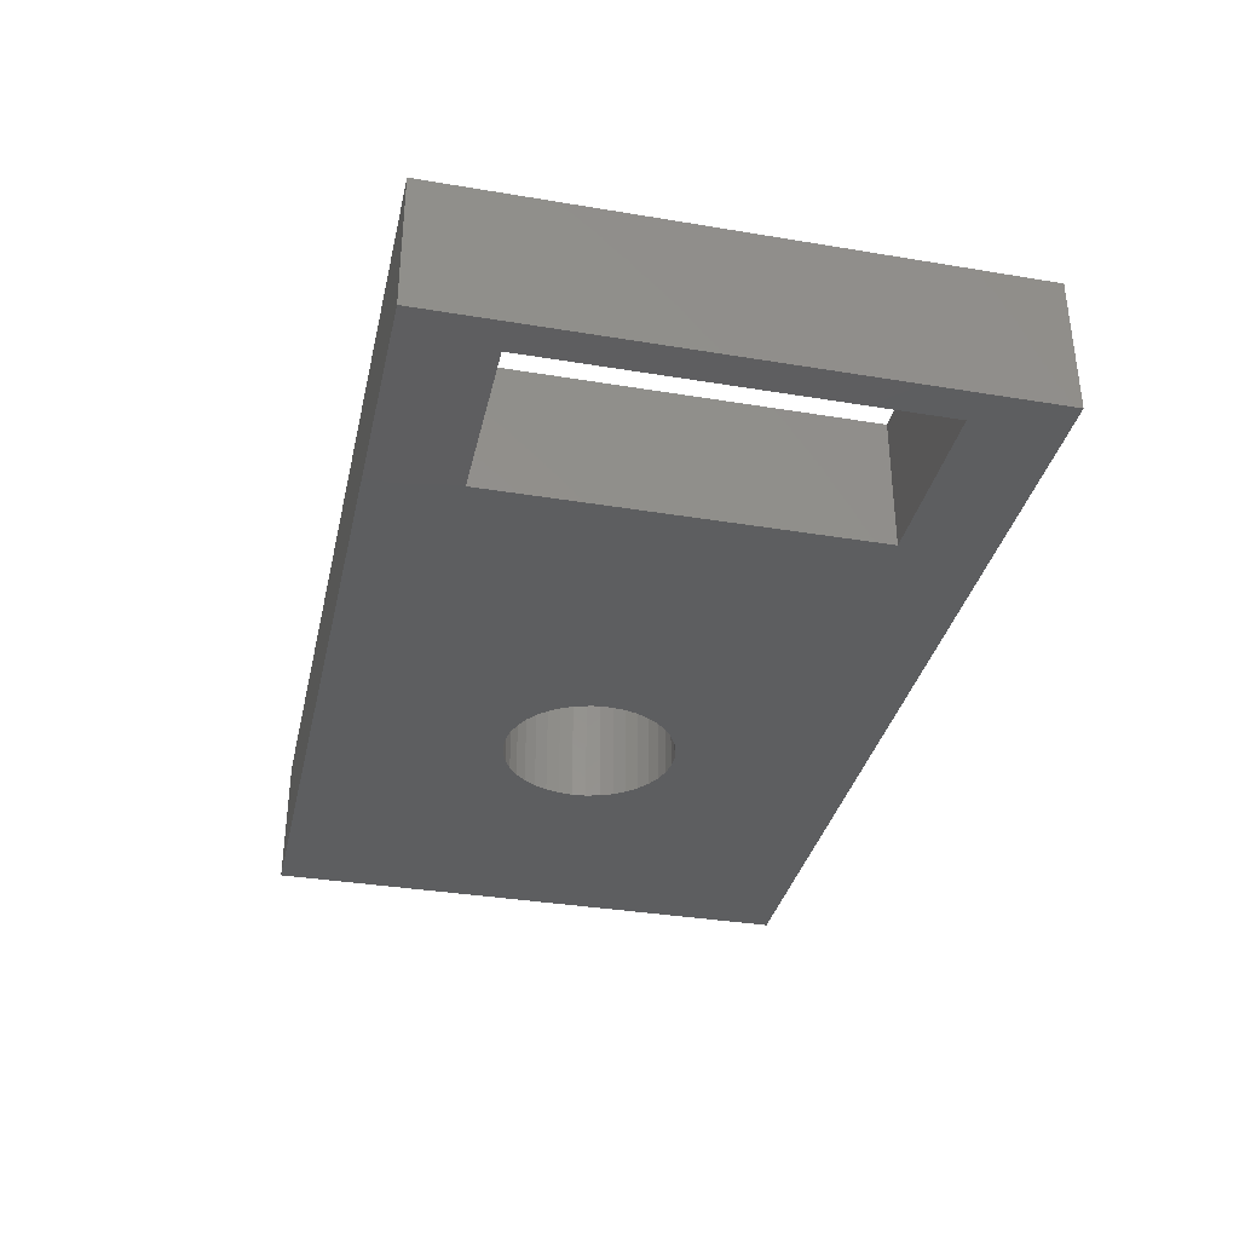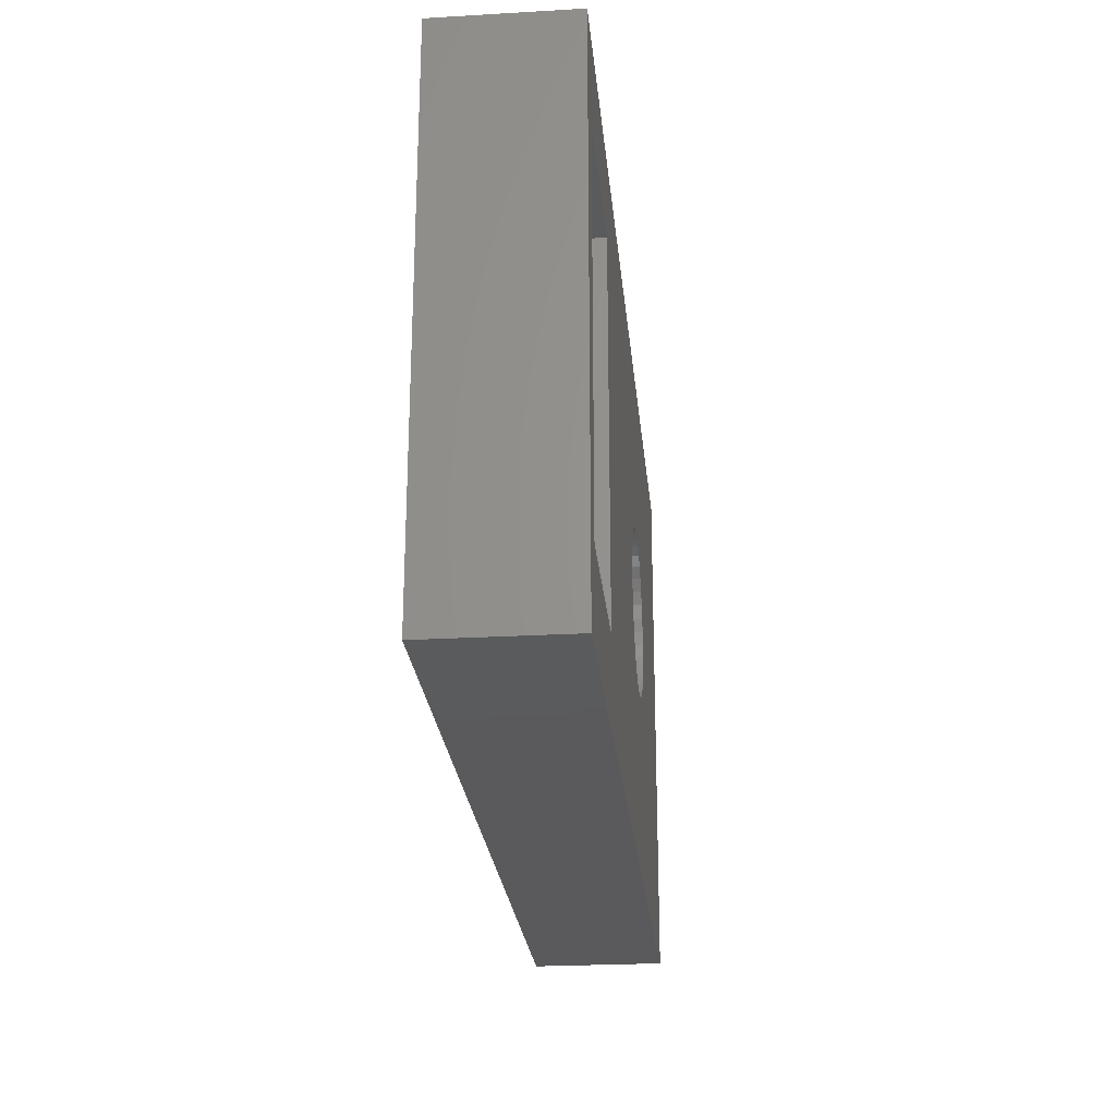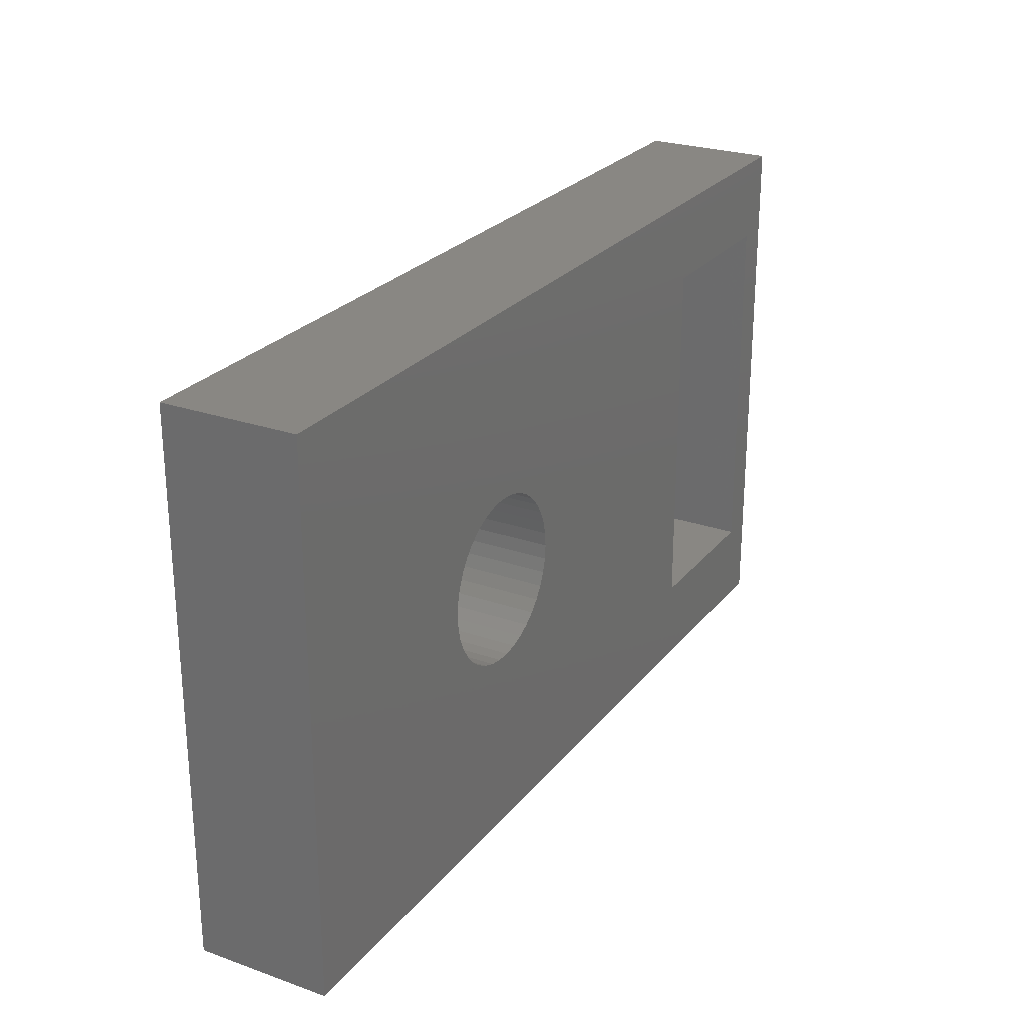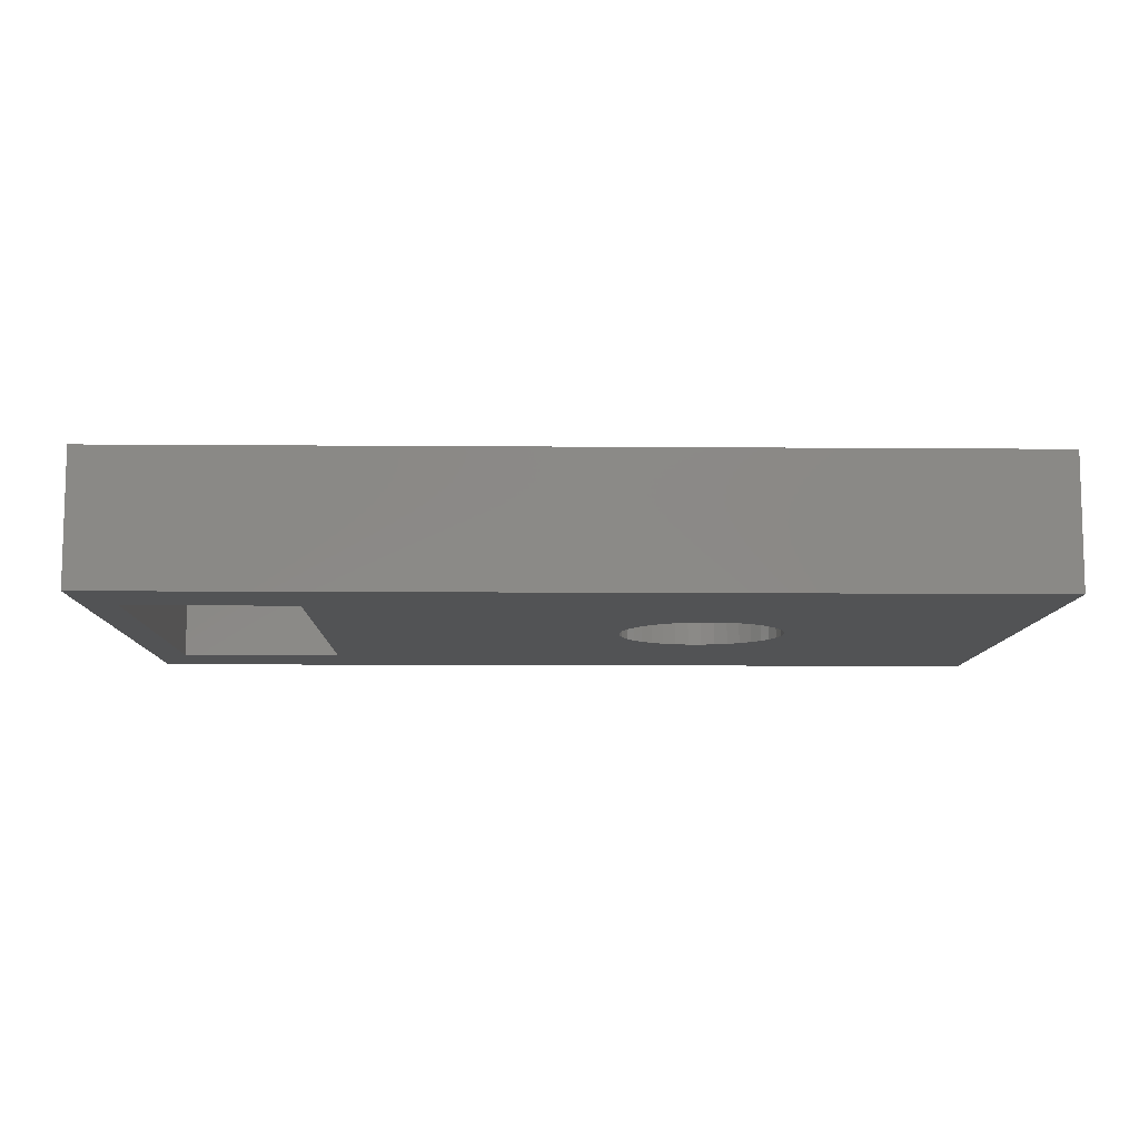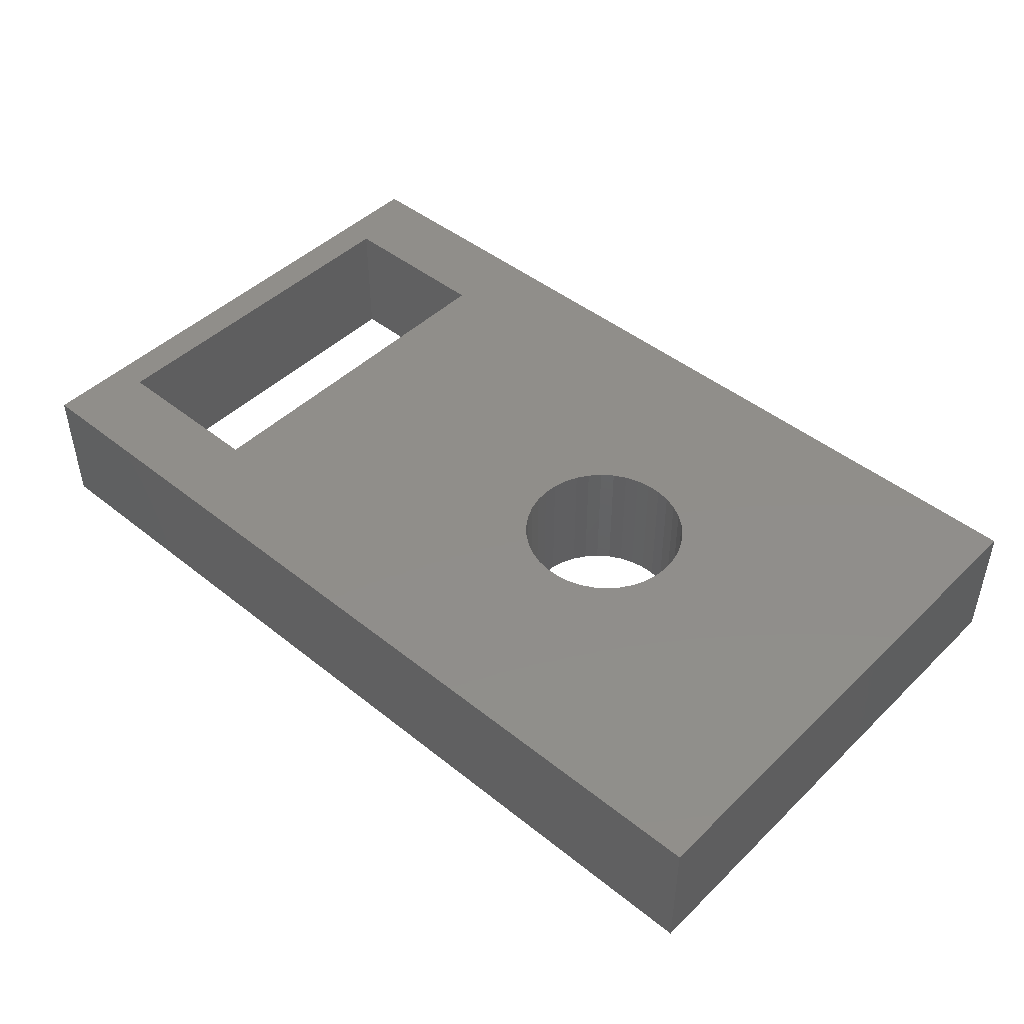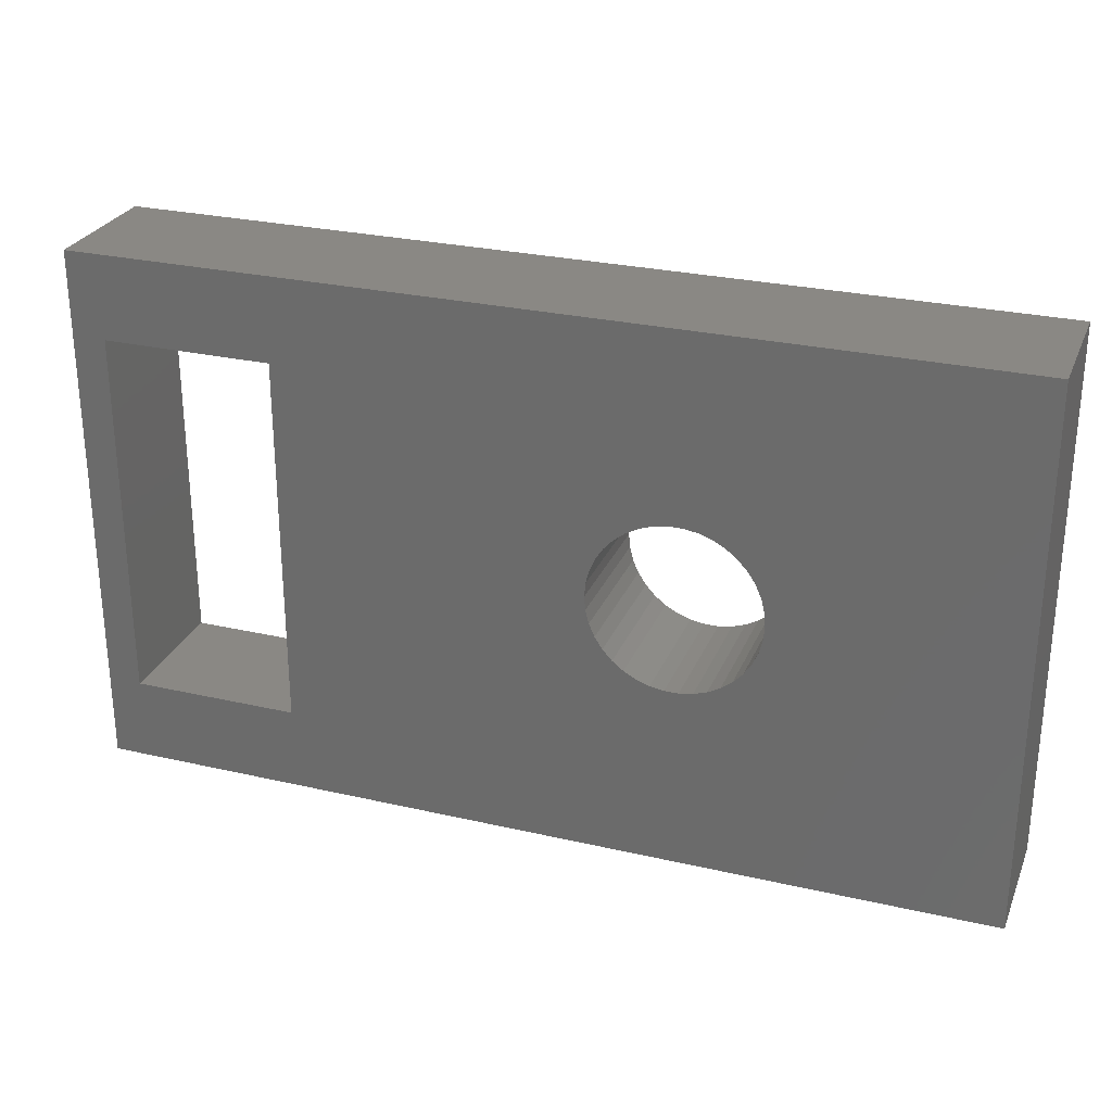
<metadata>
{"format":"stl","ext":"stl","renderer":"f3d","projection":"perspective","resolution":1024,"background":"white","views":[{"elev":-34.7,"azim":-102.6,"up":"+Y"},{"elev":-24.8,"azim":-84.6,"up":"+Z"},{"elev":25.4,"azim":119.4,"up":"+Z"},{"elev":-9.6,"azim":-1.2,"up":"+Y"},{"elev":46.0,"azim":42.4,"up":"+Y"},{"elev":27.5,"azim":19.5,"up":"+Z"}]}
</metadata>
<code>
# stl→obj: 188 verts, 286 faces
v 0.5462 -0.01587 -0.3243
v -0.9776 -0.2222 -0.3243
v -0.9776 -0.01587 -0.3243
v 0.5462 -0.2222 -0.3243
v -0.9776 -0.2222 0.5787
v -0.9776 -0.01587 0.5787
v 0.5462 -0.01587 0.5787
v 0.5462 -0.2222 0.5787
v -0.9776 0 -0.3243
v 0.5462 0 -0.3243
v -0.639 -0.2222 -0.1832
v -0.9212 -0.2222 -0.1832
v -0.9212 -0.2222 0.4376
v -0.639 -0.2222 0.4376
v -0.1013 -0.2222 0.0405
v -0.08551 -0.2222 0.02335
v -0.06712 -0.2222 0.009042
v -0.114 -0.2222 0.06001
v -0.04662 -0.2222 -0.002049
v -0.1234 -0.2222 0.08135
v -0.639 -0.2222 0.1272
v -0.02458 -0.2222 -0.009616
v -0.1291 -0.2222 0.1039
v -0.001598 -0.2222 -0.01345
v -0.131 -0.2222 0.1272
v -0.1291 -0.2222 0.1504
v -0.1234 -0.2222 0.173
v -0.114 -0.2222 0.1943
v -0.1013 -0.2222 0.2138
v -0.08551 -0.2222 0.231
v -0.06712 -0.2222 0.2453
v -0.04662 -0.2222 0.2564
v 0.0217 -0.2222 -0.01345
v 0.04469 -0.2222 -0.009616
v 0.06673 -0.2222 -0.002049
v 0.08722 -0.2222 0.009042
v 0.1056 -0.2222 0.02335
v 0.1214 -0.2222 0.0405
v 0.1341 -0.2222 0.06001
v 0.1435 -0.2222 0.08135
v -0.02458 -0.2222 0.2639
v 0.1492 -0.2222 0.1039
v -0.001598 -0.2222 0.2678
v 0.1511 -0.2222 0.1272
v 0.1492 -0.2222 0.1504
v 0.1435 -0.2222 0.173
v 0.1341 -0.2222 0.1943
v 0.1214 -0.2222 0.2138
v 0.1056 -0.2222 0.231
v 0.08722 -0.2222 0.2453
v 0.06673 -0.2222 0.2564
v 0.04469 -0.2222 0.2639
v 0.0217 -0.2222 0.2678
v -0.9776 0 0.5787
v 0.5462 0 0.5787
v -0.639 1.041e-17 -0.1832
v -0.9776 1.041e-17 -0.3243
v -0.9212 1.041e-17 -0.1832
v -0.9776 1.041e-17 0.5787
v -0.9212 1.041e-17 0.4376
v -0.639 1.041e-17 0.4376
v -0.1013 1.041e-17 0.0405
v -0.08551 1.041e-17 0.02335
v -0.06712 1.041e-17 0.009042
v -0.114 1.041e-17 0.06001
v -0.04662 1.041e-17 -0.002049
v -0.1234 1.041e-17 0.08135
v -0.639 1.041e-17 0.1272
v -0.02458 1.041e-17 -0.009616
v -0.1291 1.041e-17 0.1039
v -0.001598 1.041e-17 -0.01345
v -0.131 1.041e-17 0.1272
v -0.1291 1.041e-17 0.1504
v -0.1234 1.041e-17 0.173
v -0.114 1.041e-17 0.1943
v -0.1013 1.041e-17 0.2138
v -0.08551 1.041e-17 0.231
v -0.06712 1.041e-17 0.2453
v -0.04662 1.041e-17 0.2564
v 0.5462 1.041e-17 -0.3243
v 0.0217 1.041e-17 -0.01345
v 0.04469 1.041e-17 -0.009616
v 0.06673 1.041e-17 -0.002049
v 0.08722 1.041e-17 0.009042
v 0.1056 1.041e-17 0.02335
v 0.1214 1.041e-17 0.0405
v 0.1341 1.041e-17 0.06001
v 0.1435 1.041e-17 0.08135
v -0.02458 1.041e-17 0.2639
v 0.1492 1.041e-17 0.1039
v -0.001598 1.041e-17 0.2678
v 0.1511 1.041e-17 0.1272
v 0.5462 1.041e-17 0.5787
v 0.1492 1.041e-17 0.1504
v 0.1435 1.041e-17 0.173
v 0.1341 1.041e-17 0.1943
v 0.1214 1.041e-17 0.2138
v 0.1056 1.041e-17 0.231
v 0.08722 1.041e-17 0.2453
v 0.06673 1.041e-17 0.2564
v 0.04469 1.041e-17 0.2639
v 0.0217 1.041e-17 0.2678
v -0.639 -0.01587 -0.1832
v -0.9212 -0.01587 -0.1832
v -0.9212 -0.01587 0.4376
v -0.639 -0.01587 0.1272
v -0.639 -0.01587 0.4376
v 0.1492 -0.01587 0.1504
v 0.1511 -0.01587 0.1272
v 0.1435 -0.01587 0.173
v 0.1341 -0.01587 0.1943
v 0.1214 -0.01587 0.2138
v 0.1056 -0.01587 0.231
v 0.08722 -0.01587 0.2453
v 0.06673 -0.01587 0.2564
v 0.04469 -0.01587 0.2639
v 0.0217 -0.01587 0.2678
v -0.001598 -0.01587 0.2678
v -0.02458 -0.01587 0.2639
v -0.04662 -0.01587 0.2564
v -0.06712 -0.01587 0.2453
v -0.08551 -0.01587 0.231
v -0.1013 -0.01587 0.2138
v -0.114 -0.01587 0.1943
v -0.1234 -0.01587 0.173
v -0.1291 -0.01587 0.1504
v -0.131 -0.01587 0.1272
v -0.1291 -0.01587 0.1039
v -0.1234 -0.01587 0.08135
v -0.114 -0.01587 0.06001
v -0.1013 -0.01587 0.0405
v -0.08551 -0.01587 0.02335
v -0.06712 -0.01587 0.009042
v -0.04662 -0.01587 -0.002049
v -0.02458 -0.01587 -0.009616
v -0.001598 -0.01587 -0.01345
v 0.0217 -0.01587 -0.01345
v 0.04469 -0.01587 -0.009616
v 0.06673 -0.01587 -0.002049
v 0.08722 -0.01587 0.009042
v 0.1056 -0.01587 0.02335
v 0.1214 -0.01587 0.0405
v 0.1341 -0.01587 0.06001
v 0.1435 -0.01587 0.08135
v 0.1492 -0.01587 0.1039
v -0.9212 0 -0.1832
v -0.639 0 -0.1832
v -0.9212 0 0.4376
v -0.639 0 0.1272
v -0.639 0 0.4376
v 0.1511 0 0.1272
v 0.1492 0 0.1504
v 0.1435 0 0.173
v 0.1341 0 0.1943
v 0.1214 0 0.2138
v 0.1056 0 0.231
v 0.08722 0 0.2453
v 0.06673 0 0.2564
v 0.04469 0 0.2639
v 0.0217 0 0.2678
v -0.001598 0 0.2678
v -0.02458 0 0.2639
v -0.04662 0 0.2564
v -0.06712 0 0.2453
v -0.08551 0 0.231
v -0.1013 0 0.2138
v -0.114 0 0.1943
v -0.1234 0 0.173
v -0.1291 0 0.1504
v -0.131 0 0.1272
v -0.1291 0 0.1039
v -0.1234 0 0.08135
v -0.114 0 0.06001
v -0.1013 0 0.0405
v -0.08551 0 0.02335
v -0.06712 0 0.009042
v -0.04662 0 -0.002049
v -0.02458 0 -0.009616
v -0.001598 0 -0.01345
v 0.0217 0 -0.01345
v 0.04469 0 -0.009616
v 0.06673 0 -0.002049
v 0.08722 0 0.009042
v 0.1056 0 0.02335
v 0.1214 0 0.0405
v 0.1341 0 0.06001
v 0.1435 0 0.08135
v 0.1492 0 0.1039
f 1 2 3
f 1 4 2
f 3 5 6
f 3 2 5
f 7 4 1
f 7 8 4
f 1 3 9
f 1 9 10
f 11 12 2
f 5 12 13
f 5 2 12
f 14 5 13
f 15 11 16
f 17 16 11
f 18 11 15
f 19 17 11
f 20 21 11
f 20 11 18
f 22 19 11
f 23 21 20
f 24 22 11
f 25 21 23
f 26 21 25
f 27 14 21
f 27 21 26
f 28 14 27
f 29 14 28
f 30 14 29
f 31 14 30
f 32 14 31
f 4 33 24
f 4 34 33
f 4 35 34
f 4 36 35
f 4 37 36
f 4 38 37
f 4 39 38
f 4 11 2
f 4 24 11
f 40 39 4
f 41 14 32
f 42 40 4
f 43 14 41
f 44 42 4
f 8 45 44
f 8 46 45
f 8 47 46
f 8 48 47
f 8 49 48
f 8 50 49
f 8 14 43
f 8 51 50
f 8 52 51
f 8 53 52
f 8 43 53
f 8 44 4
f 8 5 14
f 6 8 7
f 6 5 8
f 3 6 54
f 3 54 9
f 7 1 10
f 7 10 55
f 56 57 58
f 59 60 58
f 59 58 57
f 61 60 59
f 62 63 56
f 64 56 63
f 65 62 56
f 66 56 64
f 67 56 68
f 67 65 56
f 69 56 66
f 70 67 68
f 71 56 69
f 72 70 68
f 73 72 68
f 74 68 61
f 74 73 68
f 75 74 61
f 76 75 61
f 77 76 61
f 78 77 61
f 79 78 61
f 80 71 81
f 80 81 82
f 80 82 83
f 80 83 84
f 80 84 85
f 80 85 86
f 80 86 87
f 80 57 56
f 80 56 71
f 88 80 87
f 89 79 61
f 90 80 88
f 91 89 61
f 92 80 90
f 93 92 94
f 93 94 95
f 93 95 96
f 93 96 97
f 93 97 98
f 93 98 99
f 93 91 61
f 93 99 100
f 93 100 101
f 93 101 102
f 93 102 91
f 93 80 92
f 93 61 59
f 103 104 12
f 103 12 11
f 104 105 13
f 104 13 12
f 106 103 11
f 106 11 21
f 105 107 14
f 105 14 13
f 107 106 21
f 107 21 14
f 108 109 44
f 108 44 45
f 110 45 46
f 110 108 45
f 111 46 47
f 111 110 46
f 112 47 48
f 112 111 47
f 113 112 48
f 113 48 49
f 114 49 50
f 114 113 49
f 115 50 51
f 115 114 50
f 116 51 52
f 116 115 51
f 117 116 52
f 117 52 53
f 118 53 43
f 118 117 53
f 119 43 41
f 119 118 43
f 120 41 32
f 120 119 41
f 121 32 31
f 121 120 32
f 122 31 30
f 122 121 31
f 123 30 29
f 123 122 30
f 124 29 28
f 124 123 29
f 125 28 27
f 125 124 28
f 126 27 26
f 126 26 25
f 126 125 27
f 127 126 25
f 128 25 23
f 128 127 25
f 129 23 20
f 129 128 23
f 130 20 18
f 130 129 20
f 131 18 15
f 131 130 18
f 132 15 16
f 132 131 15
f 133 16 17
f 133 132 16
f 134 17 19
f 134 133 17
f 135 19 22
f 135 134 19
f 136 22 24
f 136 135 22
f 137 24 33
f 137 136 24
f 138 33 34
f 138 137 33
f 139 138 34
f 139 34 35
f 140 139 35
f 140 35 36
f 141 140 36
f 141 36 37
f 142 141 37
f 142 37 38
f 143 142 38
f 143 38 39
f 144 143 39
f 144 39 40
f 145 144 40
f 145 40 42
f 109 145 42
f 109 42 44
f 6 7 55
f 6 55 54
f 103 146 104
f 103 147 146
f 104 148 105
f 104 146 148
f 106 147 103
f 106 149 147
f 105 150 107
f 105 148 150
f 107 149 106
f 107 150 149
f 108 151 109
f 108 152 151
f 110 153 152
f 110 152 108
f 111 154 153
f 111 153 110
f 112 155 154
f 112 154 111
f 113 155 112
f 113 156 155
f 114 157 156
f 114 156 113
f 115 158 157
f 115 157 114
f 116 159 158
f 116 158 115
f 117 159 116
f 117 160 159
f 118 161 160
f 118 160 117
f 119 162 161
f 119 161 118
f 120 163 162
f 120 162 119
f 121 164 163
f 121 163 120
f 122 165 164
f 122 164 121
f 123 166 165
f 123 165 122
f 124 167 166
f 124 166 123
f 125 168 167
f 125 167 124
f 126 169 168
f 126 168 125
f 127 170 169
f 127 169 126
f 128 171 170
f 128 170 127
f 129 172 171
f 129 171 128
f 130 173 172
f 130 172 129
f 131 174 173
f 131 173 130
f 132 175 174
f 132 174 131
f 133 176 175
f 133 175 132
f 134 177 176
f 134 176 133
f 135 178 177
f 135 177 134
f 136 179 178
f 136 178 135
f 137 180 179
f 137 179 136
f 138 181 180
f 138 180 137
f 139 181 138
f 139 182 181
f 140 182 139
f 140 183 182
f 141 183 140
f 141 184 183
f 142 184 141
f 142 185 184
f 143 185 142
f 143 186 185
f 144 186 143
f 144 187 186
f 145 187 144
f 145 188 187
f 109 188 145
f 109 151 188

</code>
